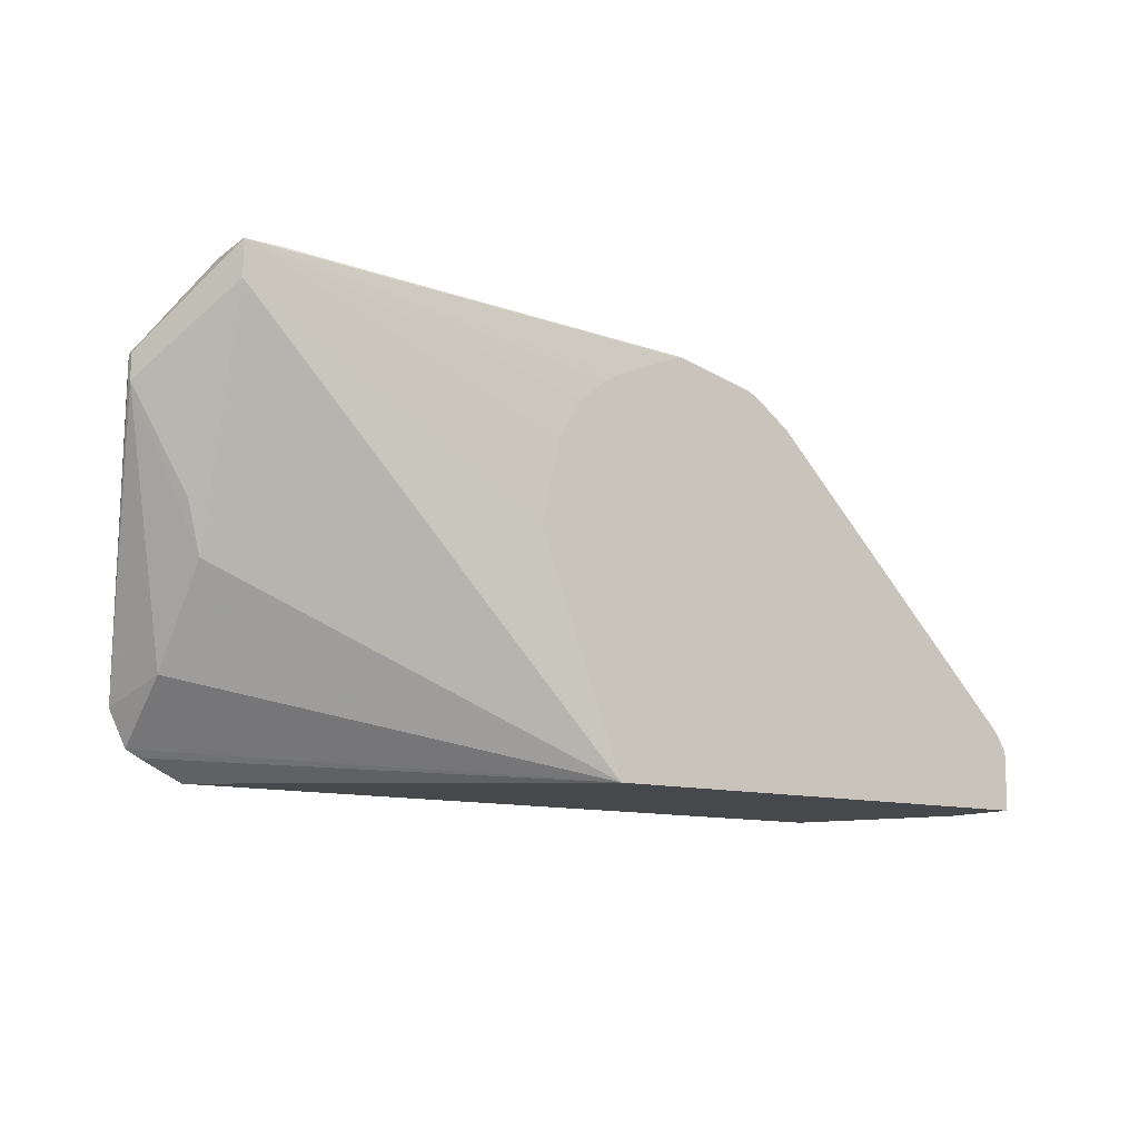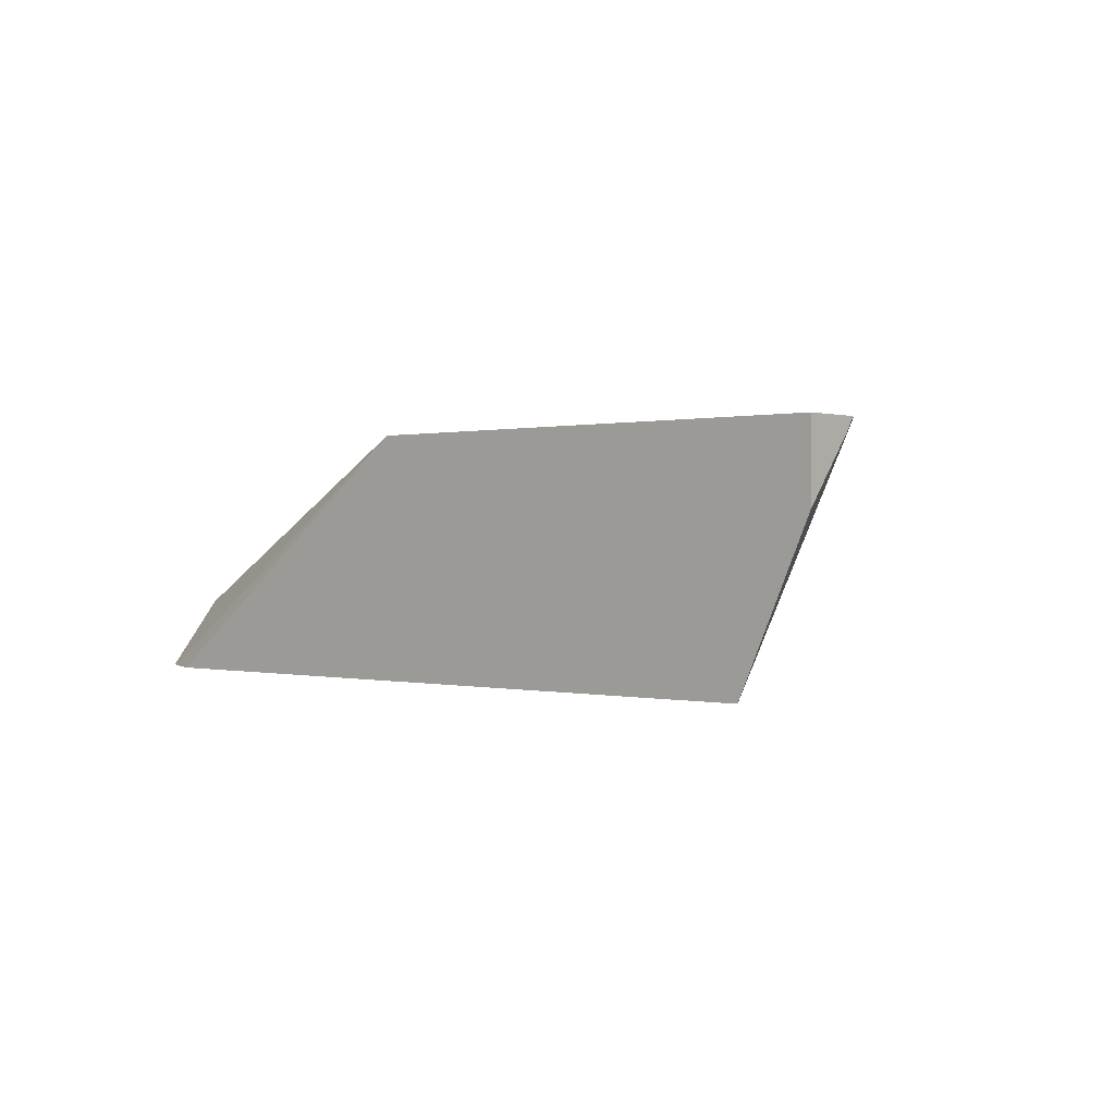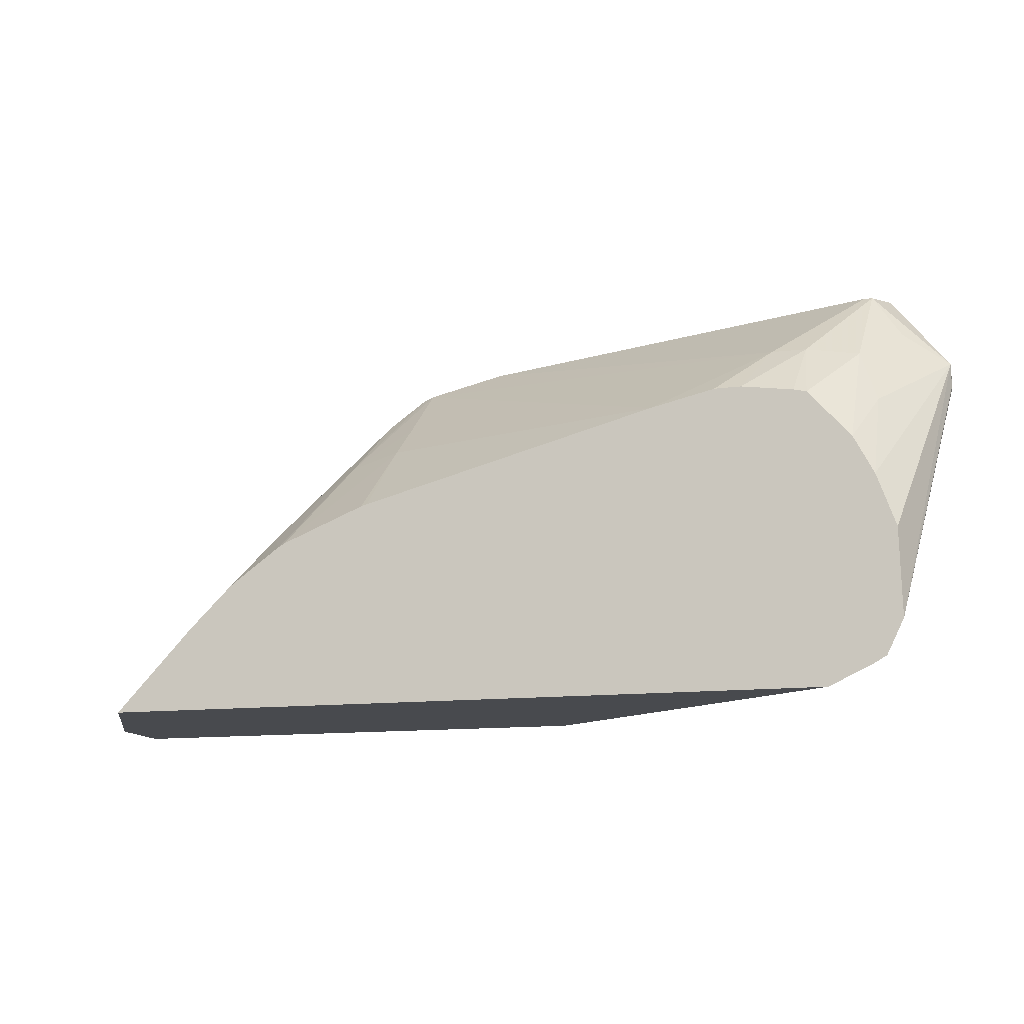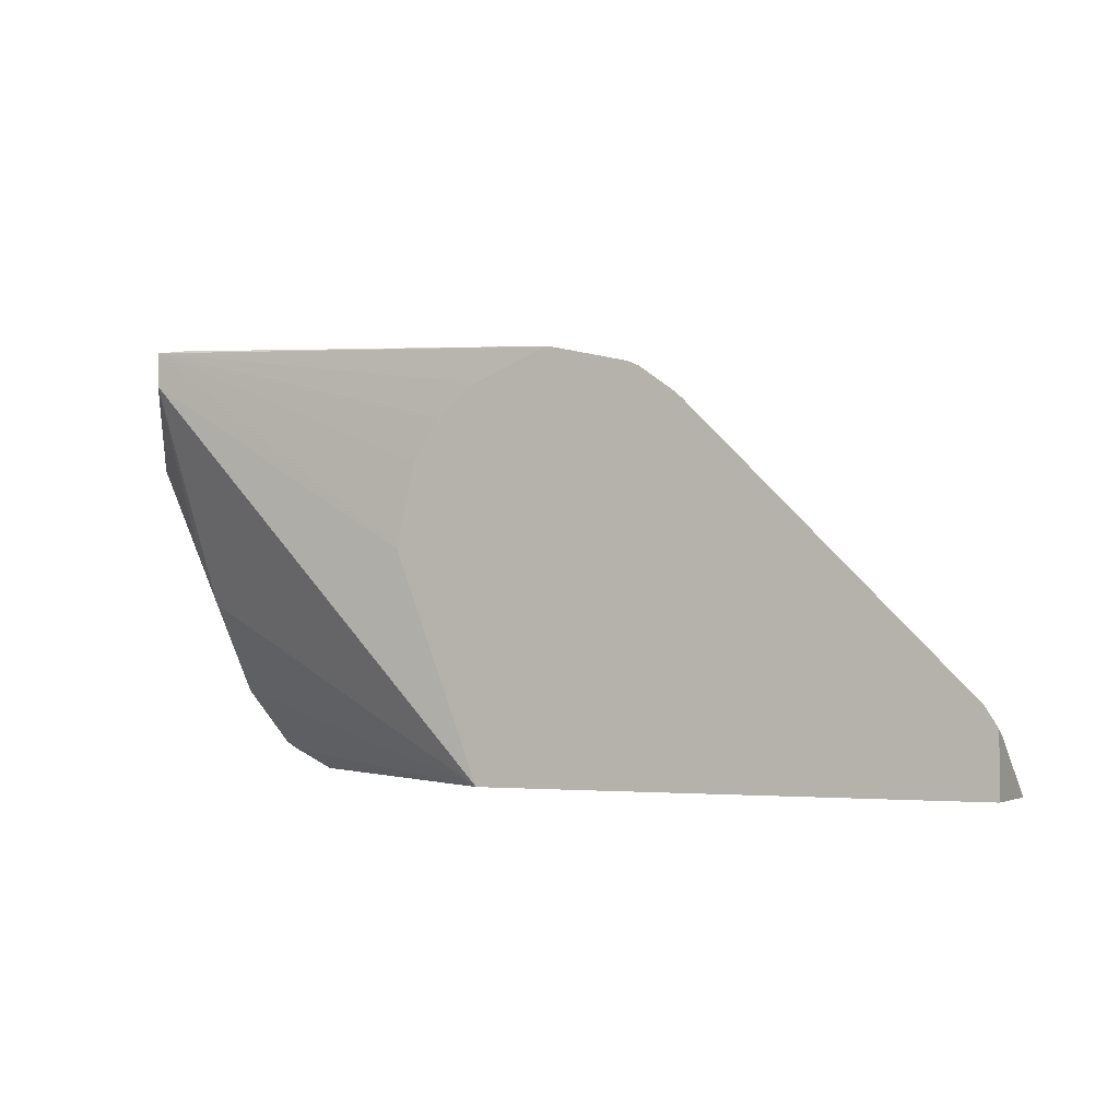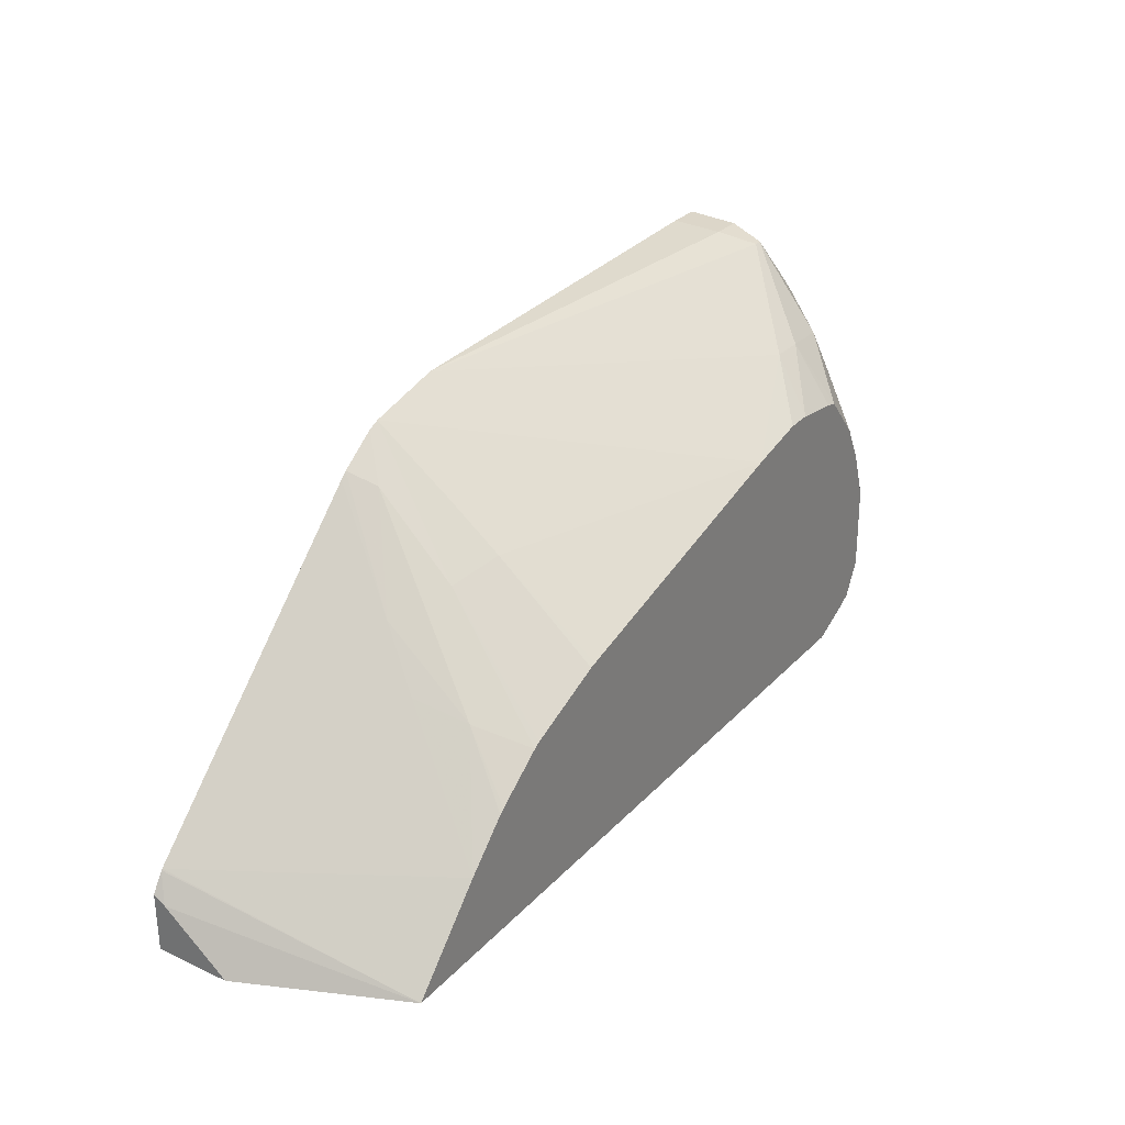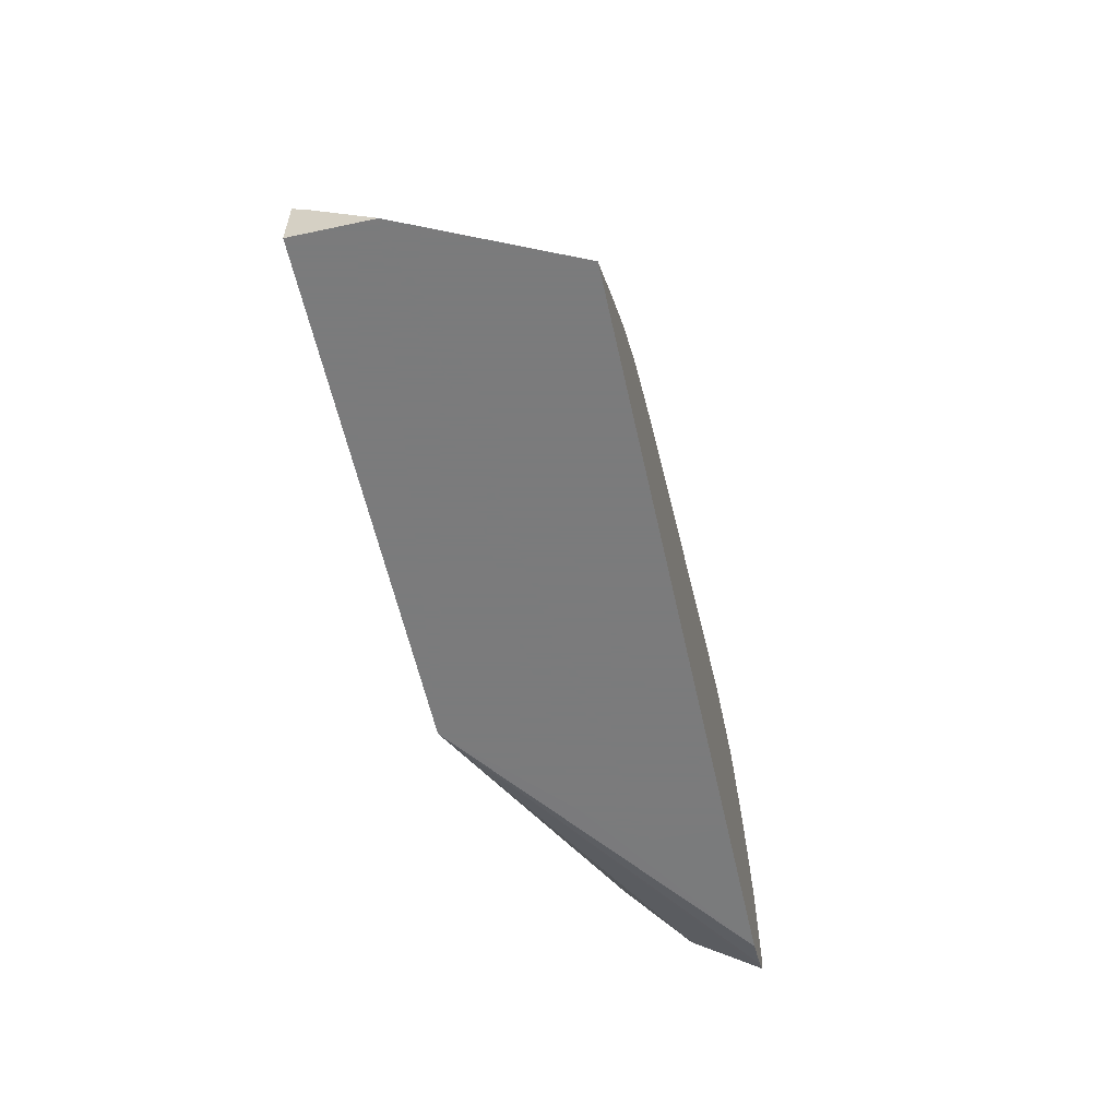
<metadata>
{"format":"obj","ext":"obj","renderer":"f3d","projection":"perspective","resolution":1024,"background":"white","views":[{"elev":-11.5,"azim":144.6,"up":"+Z"},{"elev":0.3,"azim":-138.2,"up":"+Y"},{"elev":-13.1,"azim":15.5,"up":"+Z"},{"elev":-2.9,"azim":-153.4,"up":"+Z"},{"elev":29.2,"azim":-55.9,"up":"+Z"},{"elev":-58.4,"azim":-77.5,"up":"+Z"}]}
</metadata>
<code>
v -0.007609 0.03383 0.0105
v -0.007609 0.03516 0.01156
v -0.007609 0.03539 0.0105
v -0.006149 0.03063 0.0105
v -0.007367 0.03539 0.0121
v -0.007609 0.03539 0.01171
v 0.002297 0.03539 0.0105
v -0.004569 0.03063 0.0122
v -0.007348 0.03539 0.01212
v 0.005608 0.03063 0.0105
v 0.004037 0.03539 0.01499
v 0.009956 0.03514 0.01851
v 0.009714 0.03335 0.01406
v 0.009789 0.032 0.01221
v 0.009736 0.03063 0.01105
v 0.009476 0.03063 0.01091
v 0.008617 0.03063 0.0105
v 0.004572 0.03326 0.0105
v -0.003719 0.03063 0.01304
v -0.003155 0.03168 0.01424
v -0.003448 0.03273 0.01458
v -0.002928 0.03365 0.01563
v -0.003217 0.03471 0.0159
v -0.001937 0.03539 0.01754
v 0.005571 0.0321 0.0105
v 0.004037 0.03539 0.01501
v 0.009956 0.03514 0.01921
v 0.0111 0.03333 0.01696
v 0.01005 0.03352 0.01504
v 0.01008 0.03063 0.01175
v 0.005485 0.03231 0.0105
v -0.00362 0.03063 0.01312
v -0.002646 0.03063 0.01383
v -0.001873 0.03298 0.01604
v -0.00164 0.03477 0.01746
v -0.001807 0.03539 0.01767
v 0.003663 0.03539 0.01665
v 0.009258 0.03514 0.01921
v 0.009892 0.03404 0.01918
v 0.0111 0.03323 0.01745
v 0.0111 0.03333 0.01745
v 0.003167 0.03539 0.01748
v 0.002599 0.03539 0.01792
v 0.002319 0.03539 0.0181
v 0.0009309 0.03539 0.01866
v 0.0007917 0.03539 0.01869
v 0.0111 0.03323 0.01696
v 0.01004 0.03063 0.01353
v -0.002517 0.03063 0.01391
v -0.0007905 0.03271 0.01627
v -0.0007905 0.03374 0.01706
v -0.0008345 0.03539 0.01831
v -0.00106 0.03539 0.01821
v 0.009243 0.03404 0.01918
v 0.009567 0.03321 0.01903
v 0.01017 0.03291 0.01807
v 0.009375 0.0317 0.01736
v 0.00973 0.03143 0.01631
v 0.009664 0.03063 0.01459
v 0.00763 0.03157 0.0175
v 0.009399 0.03321 0.01903
v -0.0008381 0.03063 0.01459
v -0.0007136 0.03063 0.01463
v 0.005291 0.03063 0.01624
v 0.00832 0.03157 0.0175
v 0.00926 0.03063 0.01537
v 0.008408 0.03063 0.01634
v 0.006579 0.03063 0.01653
v 0.007115 0.03063 0.01654
v 0.008152 0.03063 0.01639
f 28 47 30
f 30 47 40
f 8 21 9
f 8 20 21
f 34 53 35
f 50 63 64
f 4 67 70
f 3 43 42
f 22 35 36
f 22 36 24
f 22 24 23
f 12 29 13
f 7 12 13
f 7 13 14
f 4 59 66
f 4 66 67
f 27 38 54
f 27 54 39
f 30 40 48
f 26 37 27
f 4 68 64
f 4 64 63
f 4 63 62
f 4 8 9
f 20 34 35
f 4 69 68
f 1 31 25
f 3 44 43
f 49 62 50
f 60 69 65
f 57 65 67
f 57 67 66
f 34 51 52
f 27 39 40
f 1 2 6
f 1 6 3
f 4 33 32
f 4 19 8
f 33 49 34
f 34 50 51
f 40 59 48
f 40 58 59
f 46 60 61
f 46 52 60
f 46 61 54
f 34 52 53
f 28 40 47
f 40 57 58
f 27 45 46
f 27 46 38
f 14 28 30
f 3 42 37
f 50 64 51
f 51 64 52
f 28 41 40
f 57 66 58
f 3 46 45
f 3 45 44
f 7 15 16
f 7 16 17
f 12 28 29
f 7 14 15
f 11 27 12
f 10 25 17
f 9 22 23
f 9 23 24
f 3 9 24
f 3 24 36
f 19 32 20
f 17 31 18
f 4 62 49
f 4 49 33
f 8 19 20
f 17 25 31
f 3 37 26
f 3 26 11
f 55 65 57
f 2 5 6
f 3 6 5
f 3 5 9
f 20 35 22
f 4 15 30
f 4 30 48
f 4 48 59
f 4 9 5
f 4 10 17
f 4 16 15
f 7 11 12
f 4 32 19
f 1 25 10
f 35 53 36
f 34 49 50
f 38 46 54
f 27 44 45
f 20 32 33
f 20 33 34
f 3 11 7
f 20 22 21
f 40 56 57
f 4 17 16
f 12 41 28
f 12 27 41
f 60 64 68
f 27 40 41
f 4 70 69
f 1 10 4
f 1 4 2
f 2 4 5
f 9 21 22
f 39 54 61
f 39 61 55
f 39 55 40
f 1 3 7
f 1 7 18
f 1 18 31
f 14 30 15
f 13 29 28
f 13 28 14
f 7 17 18
f 65 69 70
f 40 55 56
f 3 36 53
f 3 53 52
f 3 52 46
f 55 60 65
f 55 57 56
f 58 66 59
f 60 68 69
f 50 62 63
f 65 70 67
f 52 64 60
f 55 61 60
f 27 37 42
f 27 42 43
f 27 43 44
f 11 26 27

</code>
